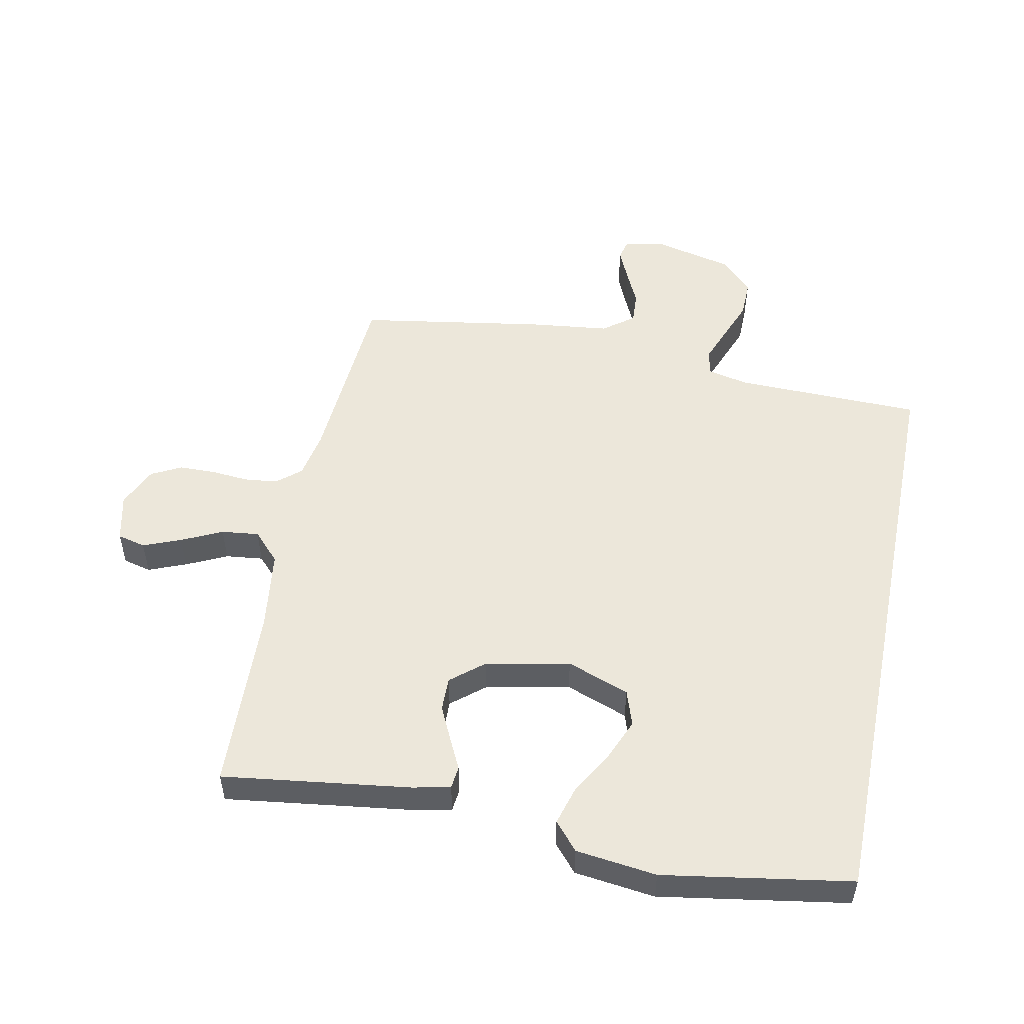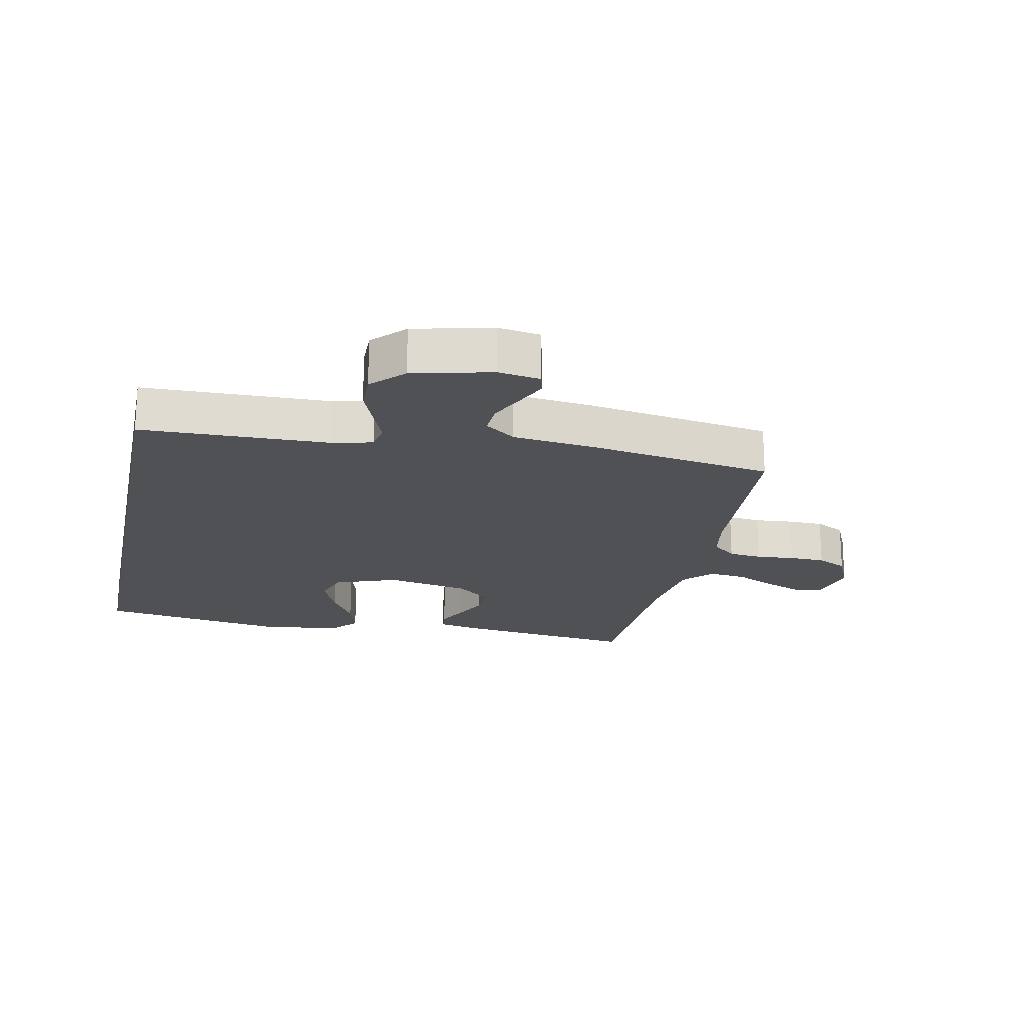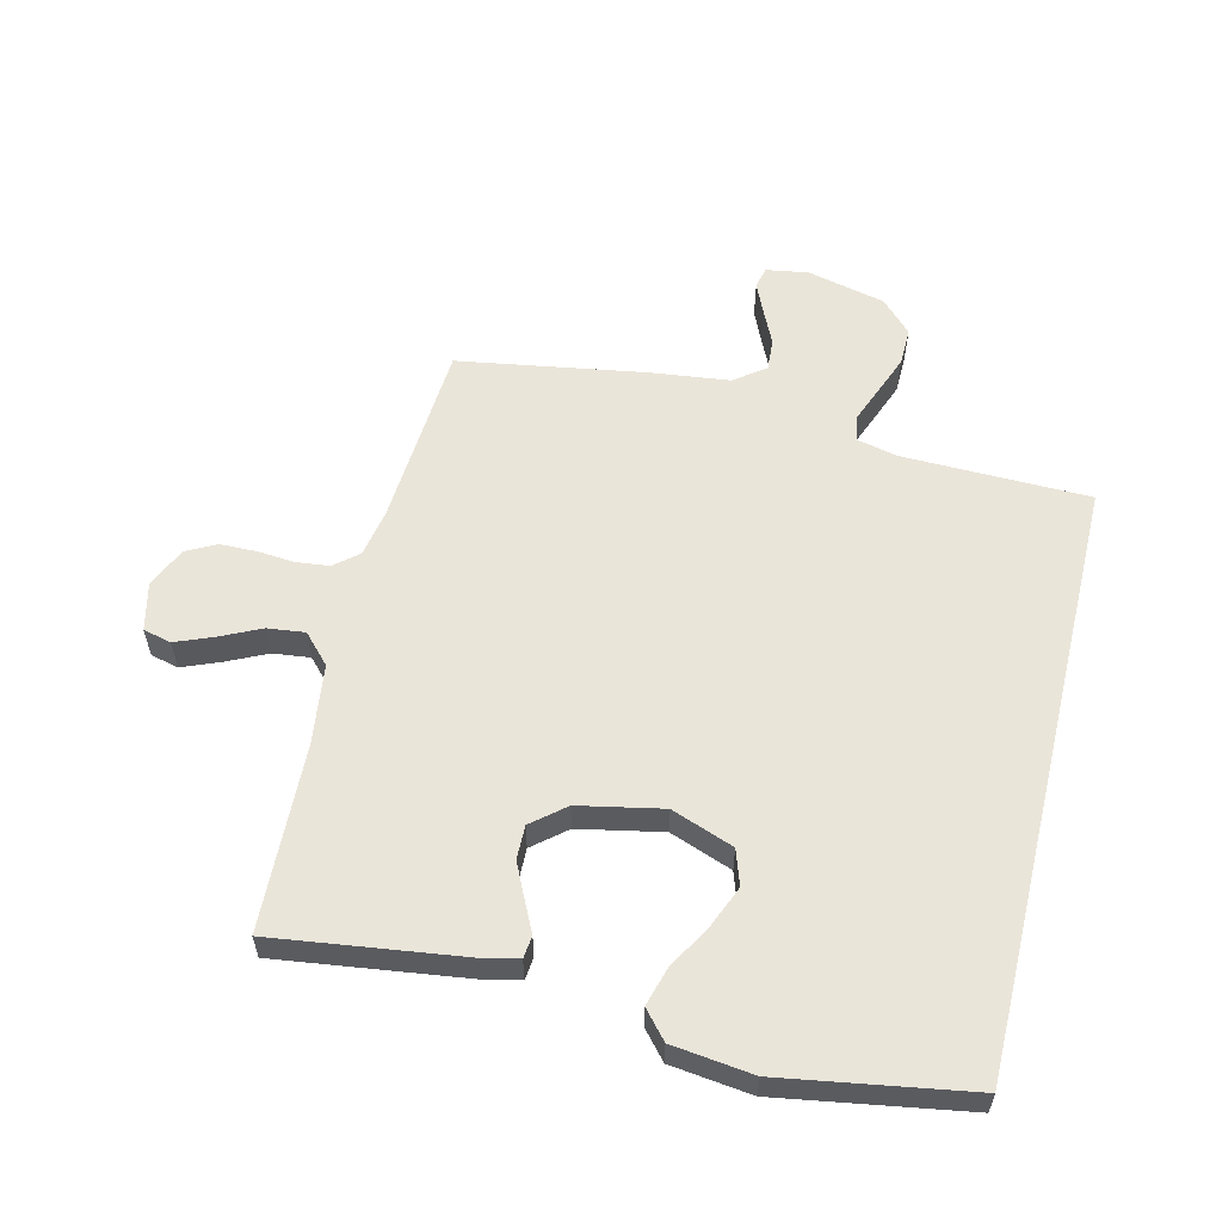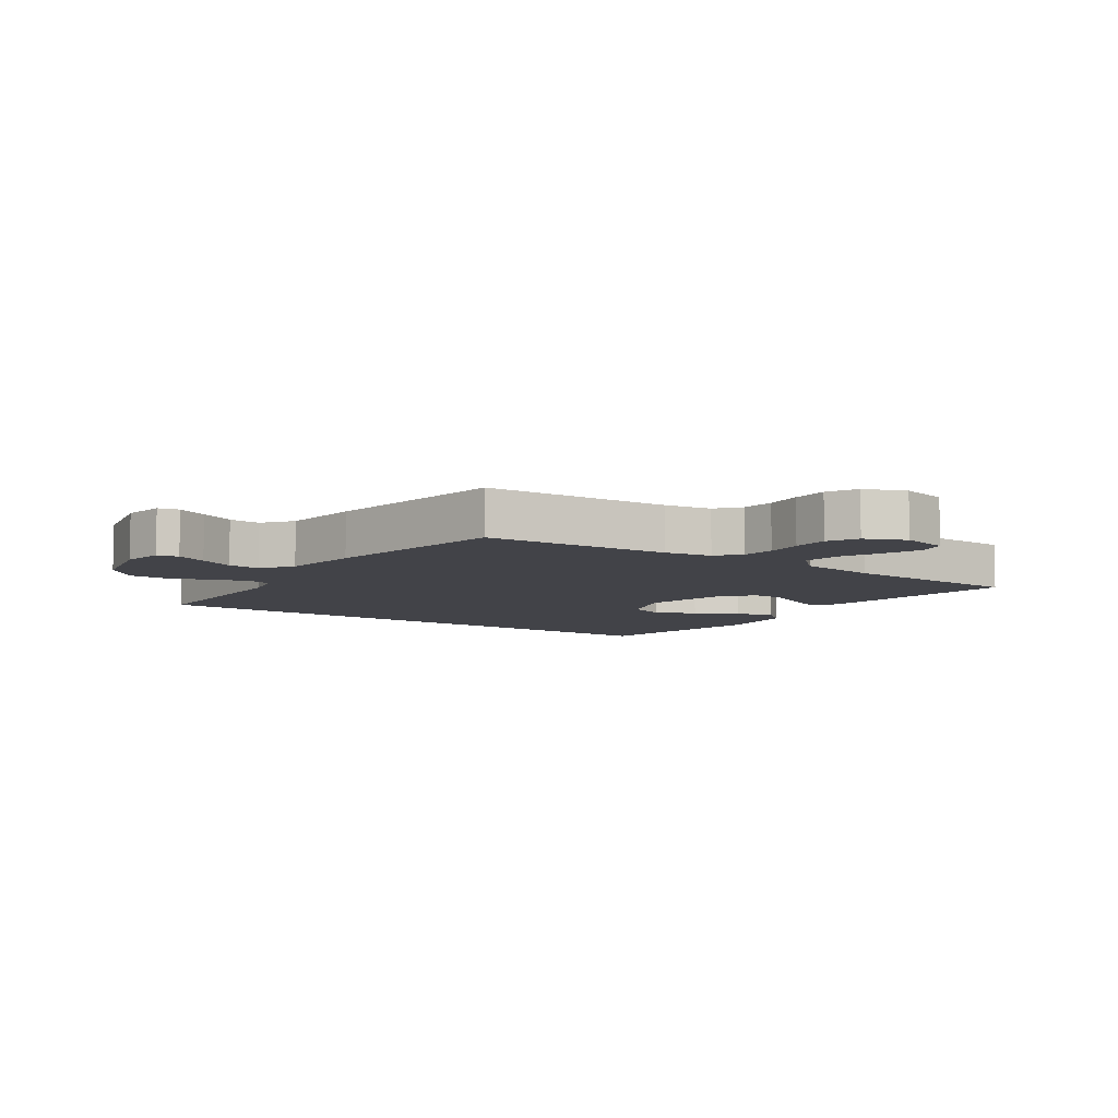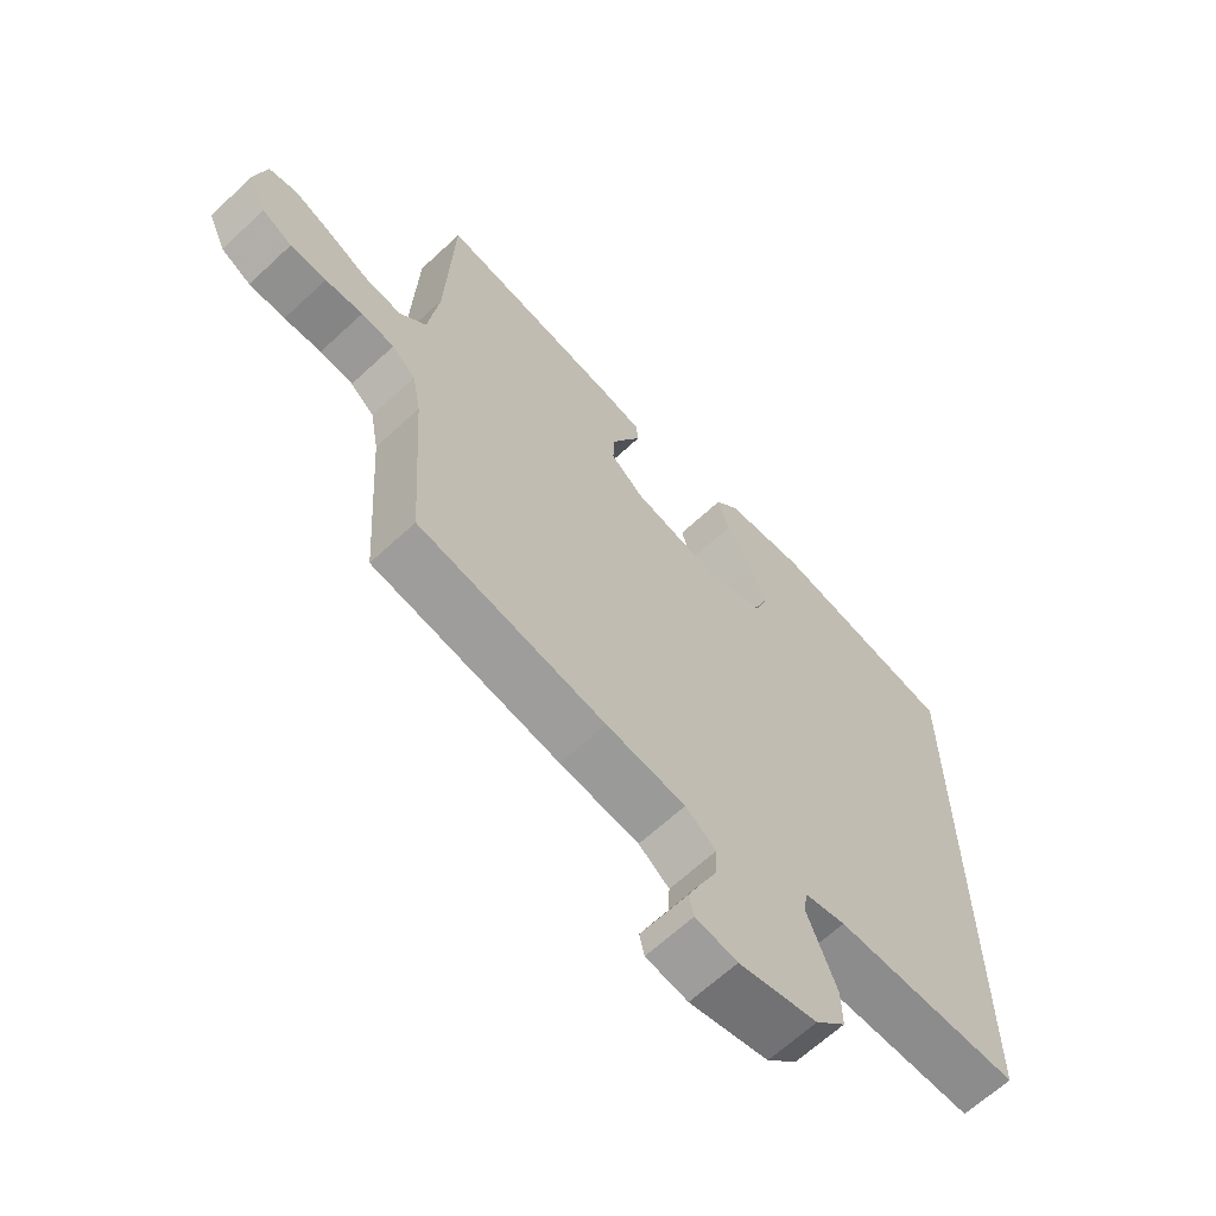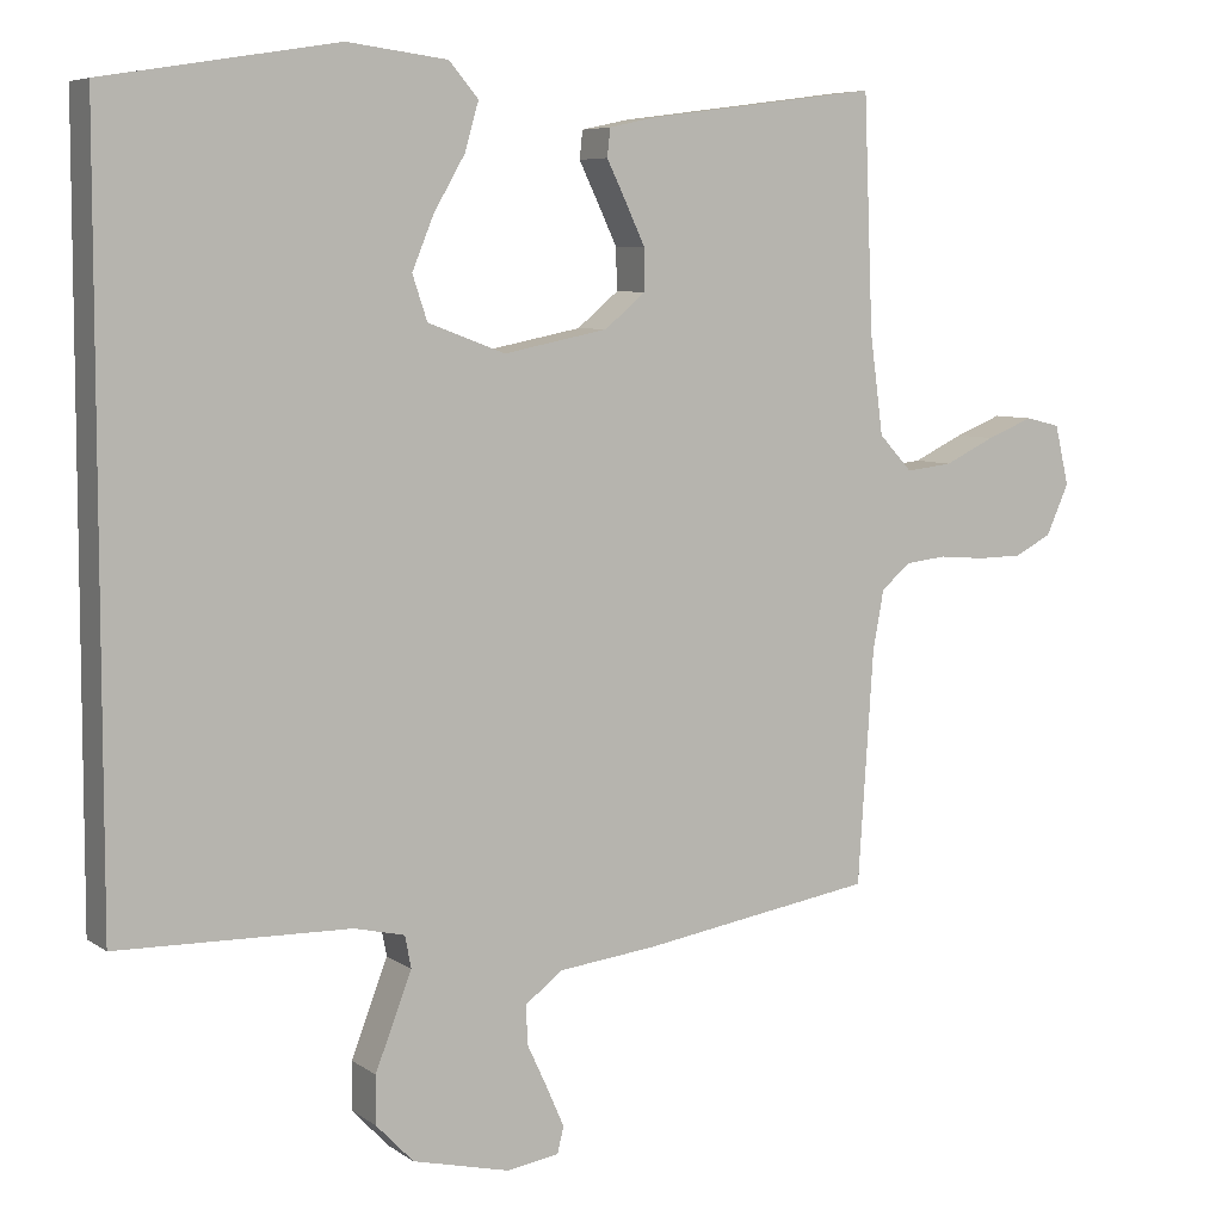
<metadata>
{"format":"obj","ext":"obj","renderer":"f3d","projection":"perspective","resolution":1024,"background":"white","views":[{"elev":52.0,"azim":11.4,"up":"+Y"},{"elev":-19.8,"azim":168.3,"up":"+Y"},{"elev":57.7,"azim":13.6,"up":"+Y"},{"elev":-7.6,"azim":-125.2,"up":"+Y"},{"elev":-65.0,"azim":-46.9,"up":"+Z"},{"elev":6.6,"azim":151.5,"up":"+Z"}]}
</metadata>
<code>
v -0.5 0.07 0.5
v -0.2 0.07 0.46
v -0.14 0.07 0.447
v -0.136 0.07 0.411
v -0.16 0.07 0.362
v -0.186 0.07 0.307
v -0.187 0.07 0.253
v -0.134 0.07 0.209
v 0 0.07 0.182
v 0.1 0.07 0.219
v 0.119 0.07 0.276
v 0.091 0.07 0.344
v 0.051 0.07 0.413
v 0.033 0.07 0.475
v 0.071 0.07 0.519
v 0.2 0.07 0.535
v 0.5 0.07 0.486
v 0.5 0.07 -0.477
v 0.2 0.07 -0.483
v 0.135 0.07 -0.498
v 0.127 0.07 -0.539
v 0.149 0.07 -0.596
v 0.174 0.07 -0.661
v 0.175 0.07 -0.722
v 0.126 0.07 -0.773
v 0 0.07 -0.803
v -0.067 0.07 -0.792
v -0.075 0.07 -0.758
v -0.053 0.07 -0.708
v -0.027 0.07 -0.652
v -0.024 0.07 -0.601
v -0.073 0.07 -0.564
v -0.2 0.07 -0.549
v -0.5 0.07 -0.5
v -0.52 0.07 -0.2
v -0.534 0.07 -0.124
v -0.572 0.07 -0.092
v -0.625 0.07 -0.086
v -0.685 0.07 -0.091
v -0.743 0.07 -0.09
v -0.791 0.07 -0.065
v -0.82 0.07 0
v -0.802 0.07 0.077
v -0.757 0.07 0.088
v -0.697 0.07 0.064
v -0.632 0.07 0.033
v -0.572 0.07 0.026
v -0.529 0.07 0.072
v -0.512 0.07 0.2
v -0.5 0 0.5
v -0.2 0 0.46
v -0.14 0 0.447
v -0.136 0 0.411
v -0.16 0 0.362
v -0.186 0 0.307
v -0.187 0 0.253
v -0.134 0 0.209
v 0 0 0.182
v 0.1 0 0.219
v 0.119 0 0.276
v 0.091 0 0.344
v 0.051 0 0.413
v 0.033 0 0.475
v 0.071 0 0.519
v 0.2 0 0.535
v 0.5 0 0.486
v 0.5 0 -0.477
v 0.2 0 -0.483
v 0.135 0 -0.498
v 0.127 0 -0.539
v 0.149 0 -0.596
v 0.174 0 -0.661
v 0.175 0 -0.722
v 0.126 0 -0.773
v 0 0 -0.803
v -0.067 0 -0.792
v -0.075 0 -0.758
v -0.053 0 -0.708
v -0.027 0 -0.652
v -0.024 0 -0.601
v -0.073 0 -0.564
v -0.2 0 -0.549
v -0.5 0 -0.5
v -0.52 0 -0.2
v -0.534 0 -0.124
v -0.572 0 -0.092
v -0.625 0 -0.086
v -0.685 0 -0.091
v -0.743 0 -0.09
v -0.791 0 -0.065
v -0.82 0 0
v -0.802 0 0.077
v -0.757 0 0.088
v -0.697 0 0.064
v -0.632 0 0.033
v -0.572 0 0.026
v -0.529 0 0.072
v -0.512 0 0.2
f 43 44 45 46
f 41 42 43 46
f 41 46 47
f 38 39 40 41
f 37 38 41 47
f 36 37 47 48
f 32 33 34 35
f 31 32 35 36
f 27 28 29 30
f 25 26 27 30
f 25 30 31
f 24 25 31
f 21 22 23 24
f 21 24 31 36
f 16 17 18 19
f 16 19 20
f 12 13 14 15
f 11 12 15 16
f 2 3 4 5
f 49 1 2 5
f 49 5 6
f 48 49 6 7
f 36 48 7 8
f 21 36 8 9
f 11 16 20 21
f 10 11 21
f 9 10 21
f 95 94 93 92
f 95 92 91 90
f 96 95 90
f 90 89 88 87
f 96 90 87 86
f 97 96 86 85
f 84 83 82 81
f 85 84 81 80
f 79 78 77 76
f 79 76 75 74
f 80 79 74
f 80 74 73
f 73 72 71 70
f 85 80 73 70
f 68 67 66 65
f 69 68 65
f 64 63 62 61
f 65 64 61 60
f 54 53 52 51
f 54 51 50 98
f 55 54 98
f 56 55 98 97
f 57 56 97 85
f 58 57 85 70
f 70 69 65 60
f 70 60 59
f 70 59 58
f 1 50 51 2
f 2 51 52 3
f 3 52 53 4
f 4 53 54 5
f 5 54 55 6
f 6 55 56 7
f 7 56 57 8
f 8 57 58 9
f 9 58 59 10
f 10 59 60 11
f 11 60 61 12
f 12 61 62 13
f 13 62 63 14
f 14 63 64 15
f 15 64 65 16
f 16 65 66 17
f 17 66 67 18
f 18 67 68 19
f 19 68 69 20
f 20 69 70 21
f 21 70 71 22
f 22 71 72 23
f 23 72 73 24
f 24 73 74 25
f 25 74 75 26
f 26 75 76 27
f 27 76 77 28
f 28 77 78 29
f 29 78 79 30
f 30 79 80 31
f 31 80 81 32
f 32 81 82 33
f 33 82 83 34
f 34 83 84 35
f 35 84 85 36
f 36 85 86 37
f 37 86 87 38
f 38 87 88 39
f 39 88 89 40
f 40 89 90 41
f 41 90 91 42
f 42 91 92 43
f 43 92 93 44
f 44 93 94 45
f 45 94 95 46
f 46 95 96 47
f 47 96 97 48
f 48 97 98 49
f 49 98 50 1

</code>
